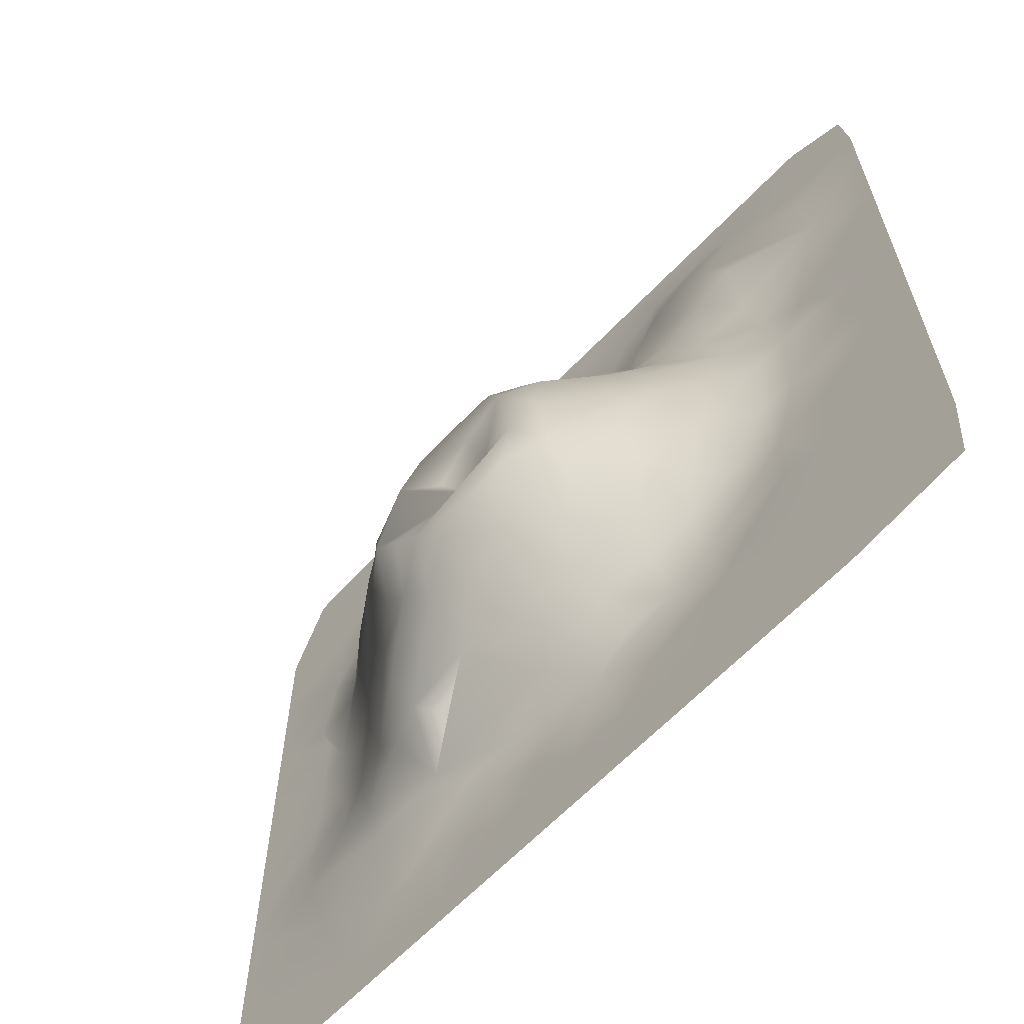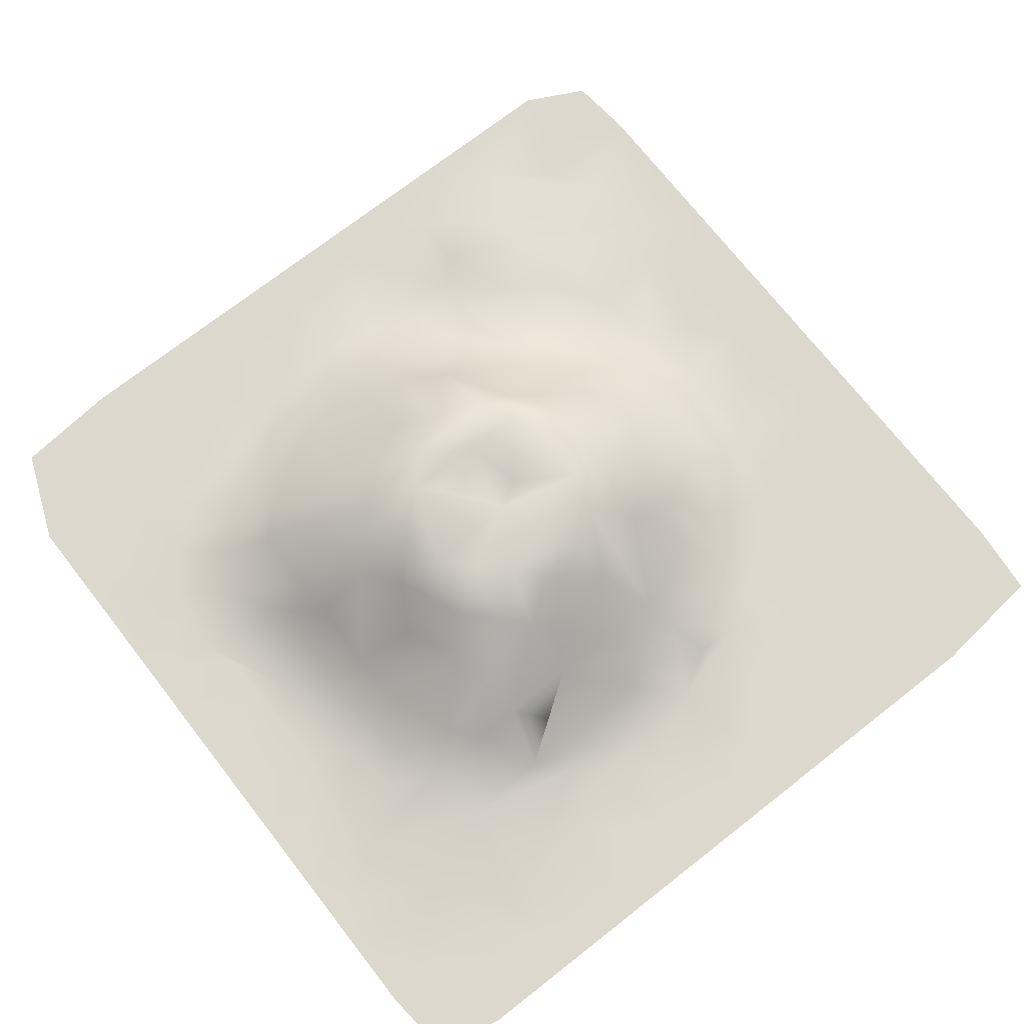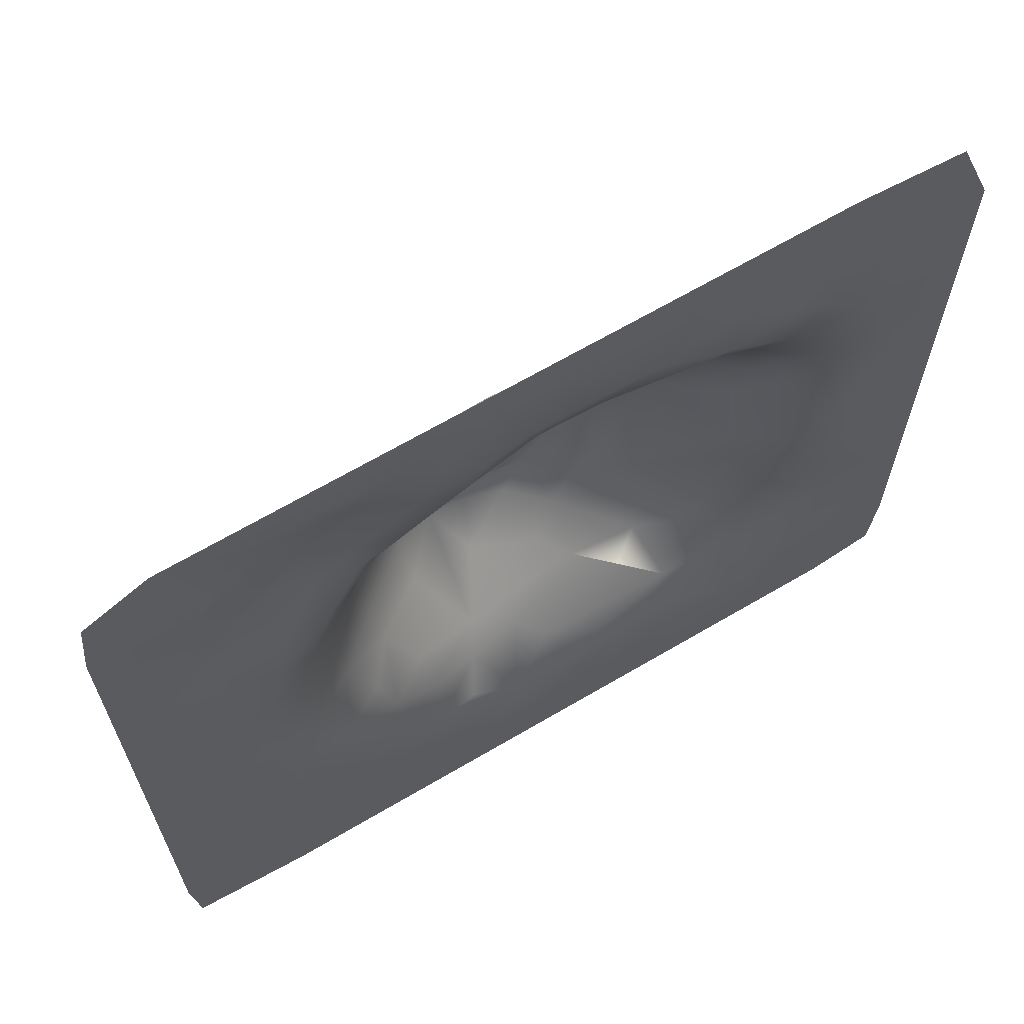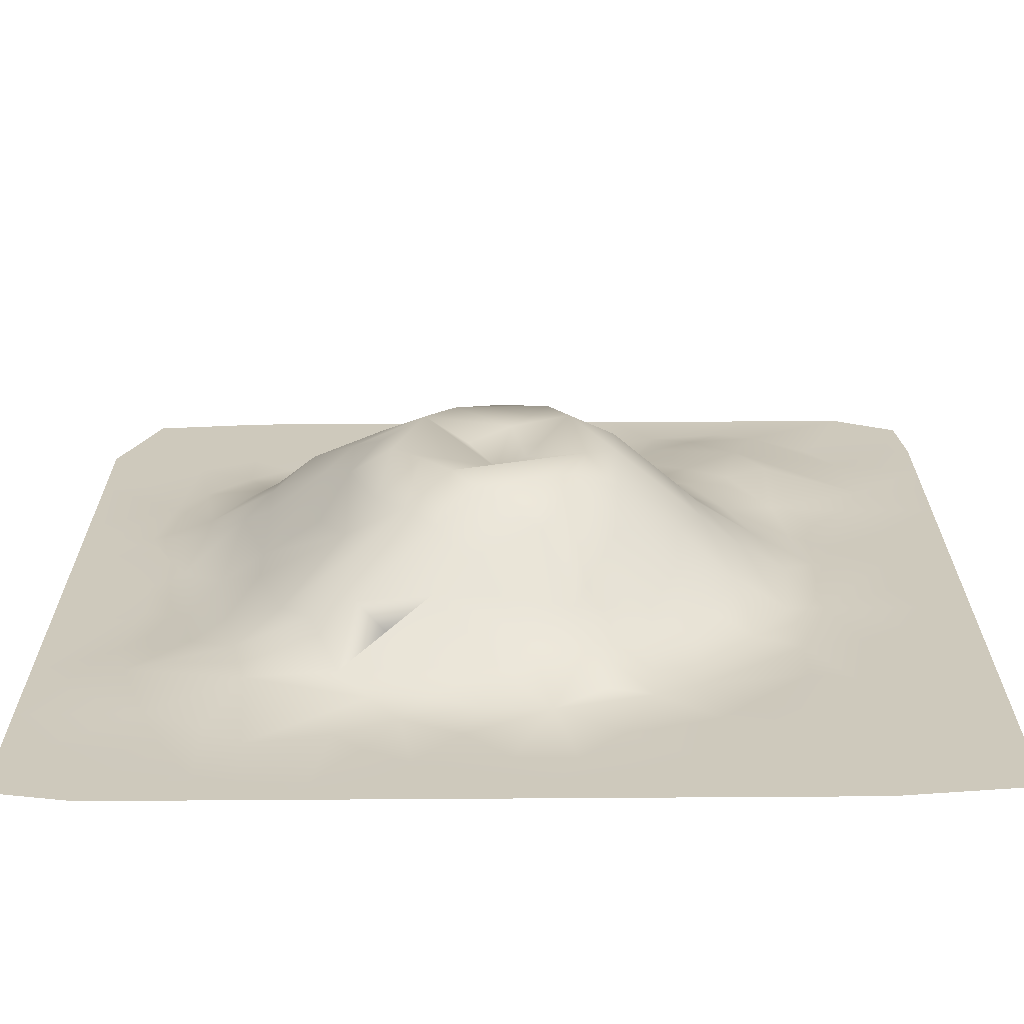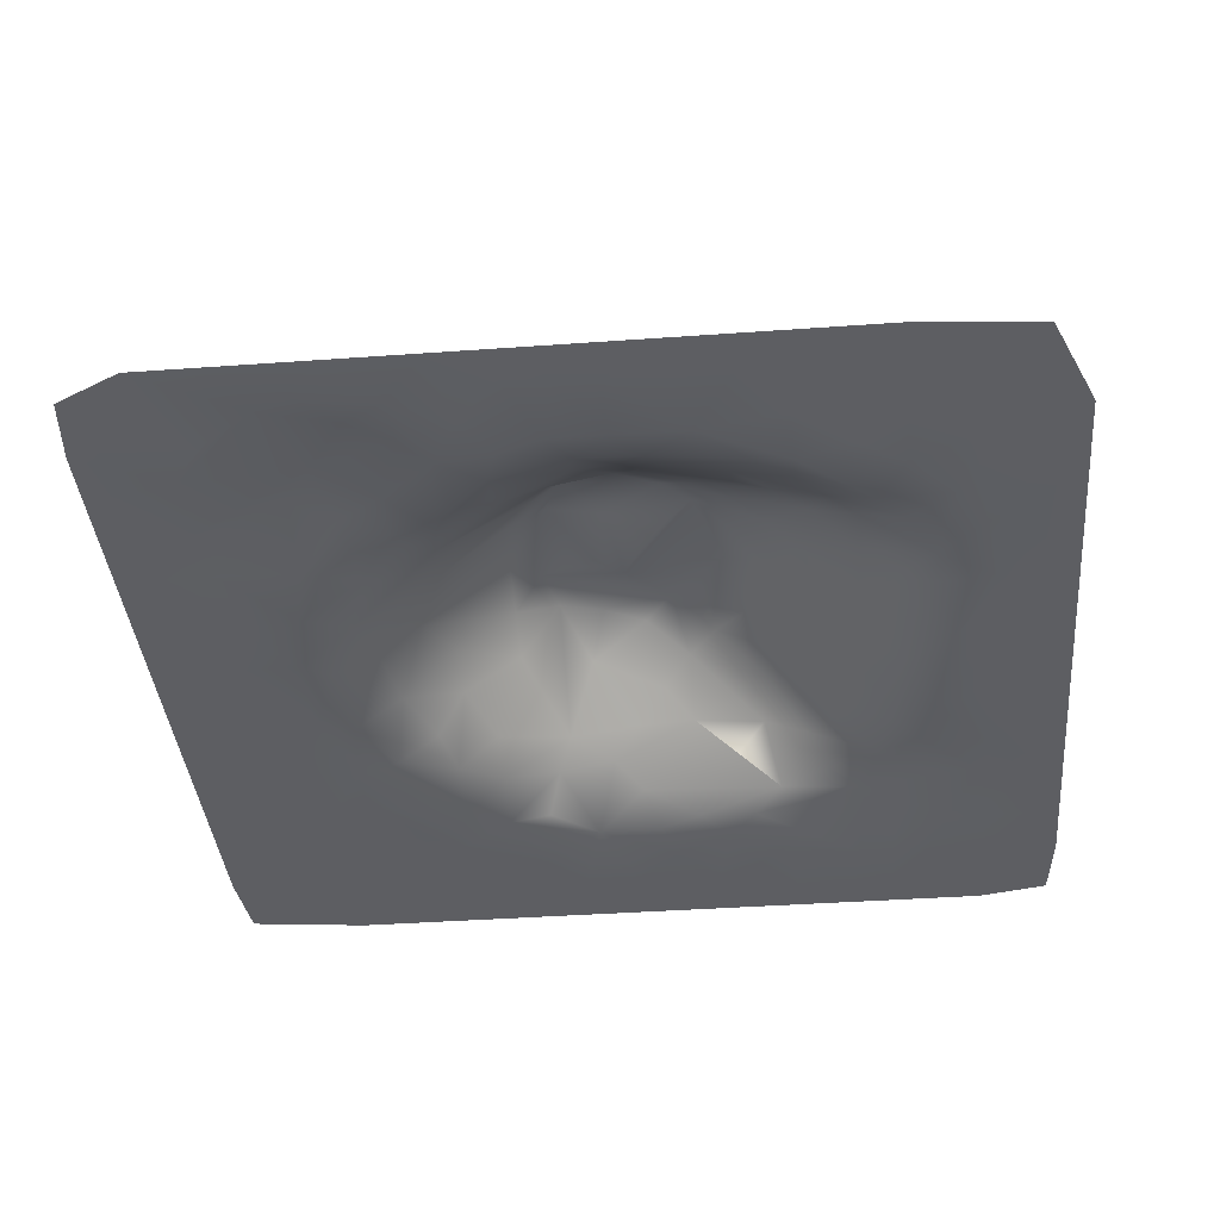
<metadata>
{"format":"obj","ext":"obj","renderer":"f3d","projection":"perspective","resolution":1024,"background":"white","views":[{"elev":-63.7,"azim":-133.6,"up":"+Z"},{"elev":72.5,"azim":142.0,"up":"+Y"},{"elev":66.2,"azim":-30.6,"up":"+Z"},{"elev":-67.4,"azim":-179.6,"up":"+Z"},{"elev":-38.7,"azim":5.2,"up":"+Y"}]}
</metadata>
<code>
o Col_Mesh.010
v 4.113 0.5425 -5
v 4.919 0.5425 -4.839
v 4.516 0.5425 -4.516
v 3.952 0.5425 -4.516
v 3.065 0.5425 -4.516
v 3.226 0.5425 -5
v 2.581 0.5425 -4.677
v 2.258 0.5425 -5
v 1.935 0.5425 -4.677
v 1.29 0.5425 -4.677
v 0.6855 0.5425 -5
v 0.9677 0.5425 -4.274
v -0.4032 0.5425 -4.677
v -0.5645 0.5425 -5
v -1.29 0.5425 -4.435
v -1.532 0.5425 -5
v -1.935 0.5425 -4.677
v -2.581 0.5425 -5
v -2.581 0.5425 -4.677
v -3.226 0.5425 -4.677
v -3.548 0.5425 -5
v -3.952 0.5425 -4.677
v -4.919 0.5425 -4.839
v -4.677 0.5425 -4.435
v -5 0.5425 -3.952
v -4.194 0.5425 -3.952
v -3.548 0.5425 -4.194
v -2.903 0.5425 -4.194
v -2.258 0.5425 -4.194
v -1.774 0.5425 -4.194
v -0.6452 0.5425 -4.194
v 0 0.5425 -4.194
v 1.452 0.5425 -4.032
v 1.774 0.5486 -3.71
v 2.66 0.5383 -3.867
v 3.387 0.5425 -4.032
v 5 0.5425 -3.952
v 4.516 0.5425 -3.871
v 3.064 0.556 -3.548
v 1.129 0.547 -3.387
v -4.677 0.5425 -3.71
v -3.468 0.5425 -3.71
v -2.742 0.5425 -3.71
v -2.097 0.5425 -3.387
v -1.129 0.5425 -3.71
v -0.4053 0.5693 -3.224
v 0.4839 0.5425 -3.71
v 3.709 0.5453 -3.224
v 5 0.5425 -3.226
v 1.452 0.6244 -3.065
v 0.3224 0.5852 -3.221
v -1.449 0.558 -2.901
v -2.419 0.5425 -3.065
v -3.226 0.5425 -3.306
v -3.71 0.5425 -3.226
v -4.435 0.5425 -3.226
v -5 0.5425 -2.903
v -3.065 0.5425 -2.419
v -1.93 0.5226 -2.617
v -0.9644 0.6359 -2.896
v 0.8065 0.6336 -3.065
v 5 0.5425 -2.258
v 4.677 0.5425 -2.581
v 4.032 0.5598 -2.258
v 2.742 0.7023 -2.742
v 1.774 0.767 -2.742
v 0.1613 0.8228 -2.742
v -3.548 0.5425 -2.581
v -4.435 0.5425 -2.581
v -2.418 0.5222 -2.257
v -1.447 0.7517 -2.253
v -0.8065 0.9061 -2.419
v -0.1613 1.024 -2.419
v 0.8065 1.328 -2.097
v 1.292 1.052 -2.426
v 2.419 0.8102 -2.419
v 2.898 0.7432 -2.094
v 4.193 0.5409 -1.774
v 2.097 1.073 -2.097
v 1.618 1.259 -2.106
v 0.1613 1.294 -2.097
v -0.6507 1.181 -2.108
v -1.926 0.6837 -1.927
v -3.065 0.5411 -1.774
v -3.71 0.5425 -1.613
v -4.435 0.5425 -1.935
v -5 0.5425 -1.613
v -2.574 0.5851 -1.607
v -1.452 1.003 -1.774
v -1.129 1.645 -1.129
v -0.3255 1.779 -1.46
v 0.4839 1.582 -1.774
v 0.8065 1.801 -1.452
v 1.708 1.514 -1.63
v 2.419 1.034 -1.774
v 3.387 0.6488 -1.774
v 3.065 0.7495 -1.452
v 4.677 0.5425 -1.613
v 5 0.5425 -1.29
v 3.546 0.5701 -1.05
v 0.3225 2.09 -1.135
v -1.774 1.186 -1.129
v -2.097 0.8297 -1.452
v -2.981 0.612 -0.9712
v -3.387 0.5452 -0.8065
v -4.194 0.5425 -1.29
v -2.419 0.9061 -0.8065
v -0.6539 2.127 -0.8179
v -0.1653 2.164 -0.9849
v 0.639 2.188 -0.8115
v 1.129 1.893 -1.129
v 1.774 1.585 -1.129
v 4.032 0.5425 -0.8065
v 5 0.5425 -0.3226
v 4.597 0.5425 -0.6452
v 2.742 0.9673 -0.8065
v 1.452 1.858 -0.8065
v 0.973 2.204 -0.4873
v -1.141 1.922 -0.6519
v -1.784 1.423 -0.6492
v -4.435 0.5425 -0.8065
v -5 0.5425 -0.6452
v -4.194 0.5425 -0.3226
v -2.742 0.7817 -0.4839
v -0.8092 2.185 -0.3212
v 0.1609 1.889 -0.00602
v 1.302 2.186 -0.1625
v 1.784 1.844 -0.003095
v 2.097 1.474 -0.4839
v 2.738 1.013 -0.3217
v 3.214 0.6931 -0.3209
v 4.032 0.5425 -0.1613
v 4.516 0.5425 -0.1613
v 3.71 0.562 0.1613
v -0.1613 1.955 0.1613
v -1.137 2.093 -0.00064
v -2.105 1.291 -0.000435
v -2.578 0.92 0.000324
v -3.066 0.6596 -7.5e-05
v -5 0.5425 0.3226
v -4.194 0.5425 0.3226
v -3.387 0.5623 0.3226
v -0.6504 2.2 0.8122
v 0.9723 2.199 0.8087
v 1.456 2.093 0.3223
v 2.097 1.662 0.4839
v 2.742 1.18 0.4839
v 3.065 0.9575 0.8064
v 4.032 0.5466 0.8064
v 5 0.5425 0.6452
v 1.774 1.85 0.8064
v 0.4839 2.001 0.4839
v 5.4e-05 2.074 0.8105
v -1.145 2.035 0.6495
v -1.786 1.49 0.6493
v -2.097 1.265 0.4839
v -2.746 0.8034 0.6455
v -3.71 0.5425 0.8065
v -4.435 0.5425 0.8065
v -3.222 0.5583 1.129
v -2.097 1.055 1.129
v 2.277 1.53 1.298
v 2.751 1.223 0.9691
v 3.542 0.653 1.049
v 5 0.5425 1.613
v 4.677 0.5425 1.29
v 4.192 0.5381 1.21
v 3.533 0.6343 1.528
v 1.452 1.918 1.129
v 0.6478 2.183 1.133
v -0.4146 2.131 1.31
v -0.8065 2.002 1.129
v -1.774 1.099 1.452
v -2.49 0.7836 1.448
v -4.355 0.5425 1.29
v -5 0.5425 1.29
v -3.95 0.5413 1.937
v -3.065 0.6563 1.774
v 0.1613 2.093 1.452
v 1.129 1.873 1.452
v 1.863 1.569 1.626
v 2.742 1.021 1.774
v 4.032 0.5466 2.097
v 3.218 0.6628 2.092
v 2.419 1.023 2.097
v 1.452 1.584 1.774
v 0.4839 1.807 1.774
v -0.4839 1.363 2.097
v -2.581 0.7956 2.419
v -5 0.5425 1.935
v -4.188 0.5397 2.502
v -2.097 0.8275 2.097
v -1.61 0.8914 2.093
v -0.9682 1.016 2.266
v 3.709 0.5445 2.58
v 5 0.5425 2.823
v 2.901 0.6685 2.416
v 1.452 0.8563 2.742
v 0.4839 1.271 2.419
v -0.002375 1.262 2.431
v -1.366 0.7587 2.568
v -2.097 0.7762 2.742
v -3.065 0.7775 2.742
v -5 0.5425 2.581
v -1.452 0.6177 3.387
v -0.9645 0.6446 3.058
v -0.1613 0.985 2.742
v 0.3222 1.041 2.751
v 0.8065 0.9817 2.742
v 2.097 0.7253 2.742
v 4.516 0.5425 2.903
v 3.871 0.5425 3.387
v 3.225 0.5436 3.064
v 2.095 0.5385 3.22
v 1.691 0.5731 3.219
v 0.6437 0.7022 3.219
v -0.0806 0.7164 3.222
v -2.743 0.7998 3.227
v -5 0.5425 3.226
v -4.032 0.5512 3.387
v -1.774 0.6467 3.71
v -0.8061 0.5476 3.546
v 2.742 0.5425 3.387
v 4.516 0.5425 3.548
v 5 0.5425 3.79
v 3.952 0.5425 3.871
v 3.226 0.5425 3.71
v 2.097 0.5425 3.871
v 1.129 0.5452 3.71
v 0.3226 0.5623 3.71
v -0.3223 0.5574 3.71
v -3.065 0.5512 4.355
v -3.709 0.5497 3.871
v -4.677 0.5425 3.871
v -5 0.5425 3.871
v -2.258 0.6278 4.034
v -1.129 0.5451 4.032
v -1.774 0.5512 4.355
v 2.581 0.5425 4.032
v 4.516 0.5425 4.274
v 4.556 0.5425 4.879
v 4.032 0.5425 4.516
v 3.306 0.5425 4.516
v 2.339 0.5425 4.516
v 1.613 0.5425 4.516
v 0.9677 0.5425 4.516
v 0.3226 0.5425 4.516
v -0.1613 0.5425 4.516
v -0.6452 0.5425 4.597
v -2.661 0.5426 4.515
v -4.032 0.5425 4.516
v -4.919 0.5425 4.637
v 3.306 0.5425 5
v 2.258 0.5425 5
v 0.9677 0.5425 5
v -0.3226 0.5425 5
v -1.29 0.5425 5
v -2.581 0.5425 5
v -3.468 0.5425 5
v -4.194 0.5425 5
f 3 2 1
f 4 3 1
f 5 4 1
f 5 1 6
f 7 5 6
f 7 6 8
f 9 7 8
f 10 9 8
f 10 8 11
f 12 10 11
f 13 12 11
f 13 11 14
f 15 13 14
f 15 14 16
f 17 15 16
f 17 16 18
f 19 17 18
f 20 19 18
f 20 18 21
f 22 20 21
f 22 21 23
f 24 22 23
f 25 24 23
f 24 26 22
f 26 27 22
f 27 20 22
f 27 28 20
f 28 19 20
f 28 29 19
f 29 17 19
f 29 30 17
f 30 15 17
f 15 31 13
f 31 32 13
f 32 12 13
f 12 33 10
f 33 9 10
f 33 34 9
f 34 35 7
f 34 7 9
f 35 5 7
f 36 4 5
f 3 37 2
f 38 37 3
f 38 3 4
f 36 38 4
f 39 36 5
f 35 39 5
f 40 33 12
f 25 41 24
f 41 26 24
f 26 42 27
f 42 28 27
f 42 43 28
f 43 44 29
f 43 29 28
f 44 45 30
f 44 30 29
f 45 15 30
f 45 31 15
f 45 46 31
f 46 32 31
f 46 47 32
f 47 12 32
f 47 40 12
f 40 34 33
f 39 48 36
f 48 38 36
f 38 49 37
f 40 50 34
f 51 40 47
f 46 51 47
f 52 46 45
f 44 52 45
f 53 44 43
f 54 53 43
f 54 43 42
f 55 54 42
f 56 55 42
f 56 42 26
f 56 26 41
f 57 56 41
f 57 41 25
f 58 53 54
f 53 59 44
f 59 52 44
f 52 60 46
f 61 40 51
f 61 50 40
f 50 35 34
f 48 49 38
f 63 62 49
f 63 49 48
f 64 63 48
f 65 48 39
f 65 39 35
f 66 65 50
f 65 35 50
f 67 66 61
f 66 50 61
f 67 61 51
f 46 67 51
f 58 59 53
f 68 58 54
f 68 54 55
f 69 68 55
f 69 55 56
f 57 69 56
f 70 59 58
f 59 71 52
f 71 72 52
f 72 60 52
f 72 46 60
f 72 73 46
f 73 67 46
f 73 74 67
f 74 75 66
f 74 66 67
f 76 65 66
f 76 77 65
f 77 64 65
f 64 48 65
f 78 62 63
f 78 63 64
f 79 77 76
f 79 76 66
f 80 79 66
f 80 66 75
f 74 80 75
f 81 74 73
f 82 81 73
f 82 73 72
f 71 82 72
f 83 71 59
f 70 83 59
f 84 70 58
f 84 58 68
f 85 84 68
f 86 85 68
f 86 68 69
f 87 86 69
f 87 69 57
f 84 88 70
f 88 83 70
f 83 89 71
f 89 90 82
f 89 82 71
f 91 81 82
f 91 92 81
f 92 93 74
f 92 74 81
f 93 80 74
f 93 94 80
f 94 79 80
f 94 95 79
f 95 77 79
f 97 96 77
f 96 64 77
f 96 78 64
f 98 62 78
f 98 99 62
f 100 78 96
f 97 100 96
f 95 97 77
f 101 93 92
f 101 92 91
f 102 90 89
f 102 89 83
f 103 102 83
f 88 103 83
f 104 88 84
f 105 104 84
f 85 105 84
f 106 85 86
f 87 106 86
f 106 105 85
f 104 107 88
f 107 103 88
f 107 102 103
f 90 108 82
f 108 91 82
f 108 109 91
f 109 101 91
f 101 110 93
f 110 111 93
f 111 94 93
f 111 112 94
f 112 95 94
f 113 98 78
f 113 99 98
f 115 114 99
f 115 99 113
f 100 113 78
f 116 97 95
f 116 95 112
f 117 112 111
f 118 117 111
f 118 111 110
f 109 110 101
f 119 108 90
f 120 119 90
f 120 90 102
f 107 120 102
f 121 105 106
f 122 121 106
f 122 106 87
f 122 123 121
f 123 105 121
f 124 107 104
f 119 125 108
f 125 109 108
f 125 126 110
f 125 110 109
f 126 118 110
f 127 117 118
f 127 128 117
f 128 112 117
f 128 129 112
f 129 130 112
f 130 116 112
f 130 131 116
f 131 97 116
f 131 100 97
f 132 113 100
f 132 115 113
f 133 114 115
f 132 133 115
f 134 132 100
f 134 100 131
f 126 127 118
f 135 126 125
f 136 125 119
f 137 136 119
f 137 119 120
f 137 120 107
f 138 137 107
f 138 107 124
f 139 138 124
f 139 124 104
f 105 139 104
f 140 123 122
f 140 141 123
f 141 142 105
f 141 105 123
f 142 139 105
f 136 143 125
f 143 135 125
f 144 127 126
f 144 145 127
f 145 128 127
f 146 129 128
f 146 130 129
f 146 147 130
f 147 148 130
f 148 131 130
f 148 134 131
f 149 132 134
f 149 133 132
f 133 150 114
f 151 146 128
f 145 151 128
f 152 144 126
f 153 126 135
f 143 153 135
f 154 143 136
f 155 154 137
f 154 136 137
f 156 155 137
f 157 156 138
f 156 137 138
f 142 157 139
f 157 138 139
f 141 158 142
f 140 159 141
f 159 158 141
f 160 142 158
f 161 156 157
f 161 155 156
f 153 144 152
f 153 152 126
f 144 151 145
f 151 162 146
f 162 163 146
f 163 147 146
f 163 148 147
f 164 134 148
f 149 150 133
f 166 165 150
f 166 150 149
f 167 166 149
f 164 167 134
f 167 149 134
f 168 164 148
f 163 168 148
f 169 162 151
f 169 151 144
f 170 169 144
f 170 144 153
f 171 170 153
f 171 153 143
f 172 171 143
f 172 143 154
f 173 172 155
f 172 154 155
f 173 155 161
f 174 161 157
f 160 174 157
f 160 157 142
f 175 158 159
f 176 175 159
f 176 159 140
f 175 177 158
f 177 160 158
f 178 174 160
f 173 161 174
f 179 170 171
f 179 180 170
f 180 181 169
f 180 169 170
f 181 162 169
f 162 182 163
f 182 168 163
f 168 167 164
f 183 165 166
f 183 166 167
f 168 183 167
f 182 184 168
f 185 182 162
f 181 185 162
f 186 181 180
f 187 186 180
f 187 180 179
f 188 179 171
f 173 188 172
f 188 171 172
f 178 189 174
f 190 177 175
f 190 175 176
f 190 191 177
f 177 178 160
f 189 192 174
f 192 173 174
f 192 193 173
f 193 194 173
f 194 188 173
f 185 184 182
f 184 195 168
f 195 183 168
f 183 196 165
f 197 184 185
f 198 185 181
f 198 181 186
f 199 198 186
f 199 186 187
f 200 199 187
f 200 187 179
f 194 200 188
f 200 179 188
f 201 194 193
f 202 193 192
f 189 202 192
f 203 189 178
f 191 203 178
f 191 178 177
f 204 191 190
f 202 205 193
f 205 201 193
f 206 194 201
f 206 207 194
f 207 200 194
f 207 208 200
f 208 199 200
f 208 209 199
f 209 198 199
f 210 185 198
f 210 197 185
f 195 184 197
f 211 196 183
f 212 211 183
f 195 212 183
f 213 195 197
f 214 213 197
f 214 197 210
f 215 214 210
f 215 210 198
f 215 198 209
f 216 215 209
f 216 209 208
f 217 216 208
f 217 208 207
f 206 217 207
f 205 206 201
f 218 202 189
f 218 189 203
f 218 203 191
f 219 191 204
f 219 220 191
f 220 218 191
f 218 221 202
f 221 205 202
f 205 222 206
f 222 217 206
f 214 223 213
f 213 212 195
f 212 224 211
f 224 225 196
f 224 196 211
f 226 224 212
f 227 226 212
f 227 212 213
f 227 213 223
f 228 223 214
f 229 228 214
f 229 214 215
f 229 215 216
f 230 229 216
f 230 216 217
f 231 230 217
f 231 217 222
f 233 232 220
f 232 218 220
f 234 233 220
f 235 234 220
f 235 220 219
f 236 218 232
f 236 221 218
f 238 237 205
f 238 205 221
f 237 222 205
f 237 231 222
f 228 239 223
f 239 227 223
f 226 240 224
f 240 225 224
f 240 241 225
f 242 240 226
f 243 242 226
f 243 226 227
f 244 243 227
f 244 227 239
f 244 239 228
f 245 244 228
f 245 228 229
f 246 245 229
f 247 246 229
f 247 229 230
f 248 247 230
f 248 230 231
f 249 248 231
f 237 249 231
f 238 221 236
f 250 238 236
f 250 236 232
f 251 232 233
f 251 233 234
f 252 251 234
f 252 234 235
f 241 240 242
f 253 241 242
f 253 242 243
f 254 253 243
f 254 243 244
f 254 244 245
f 255 254 245
f 255 245 246
f 255 246 247
f 256 255 247
f 256 247 248
f 256 248 249
f 257 256 249
f 257 249 237
f 257 237 238
f 258 257 238
f 258 238 250
f 259 258 250
f 259 250 232
f 260 259 232
f 260 232 251
f 252 260 251

</code>
